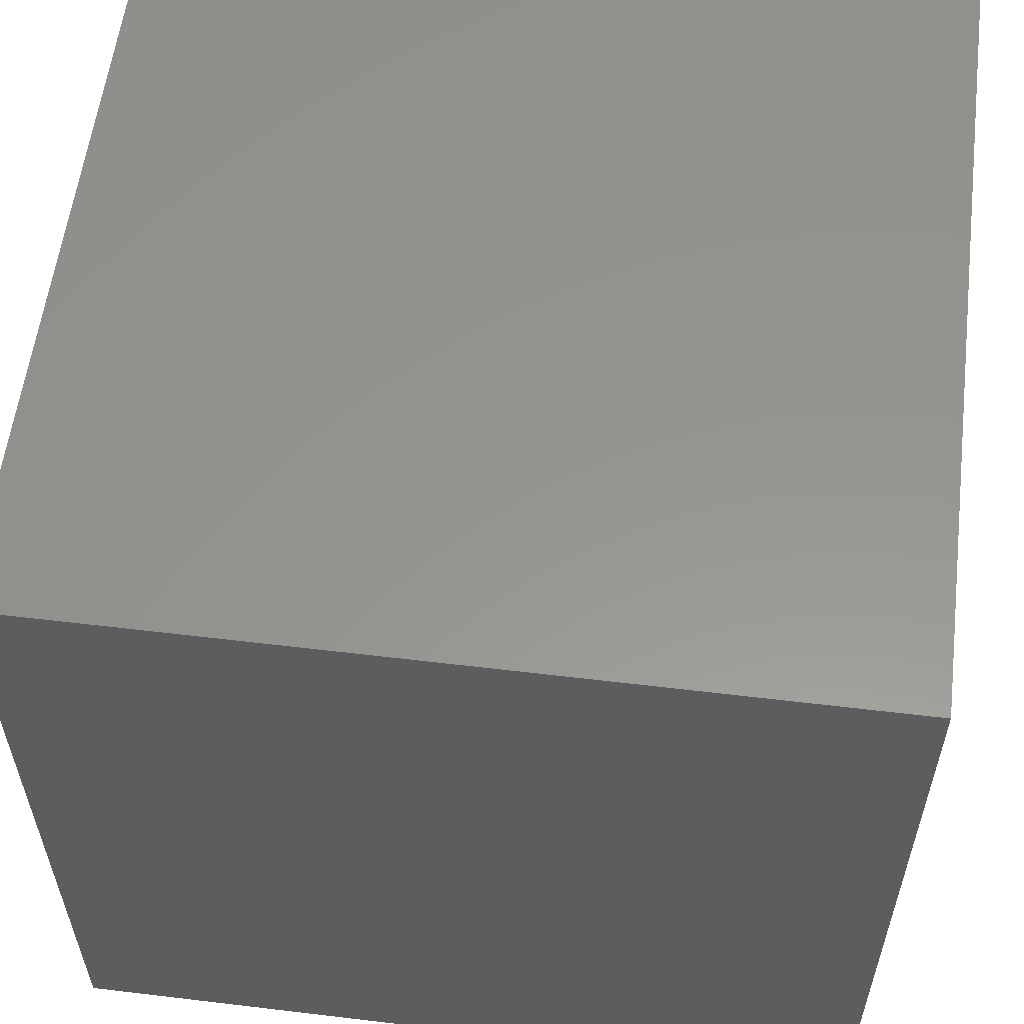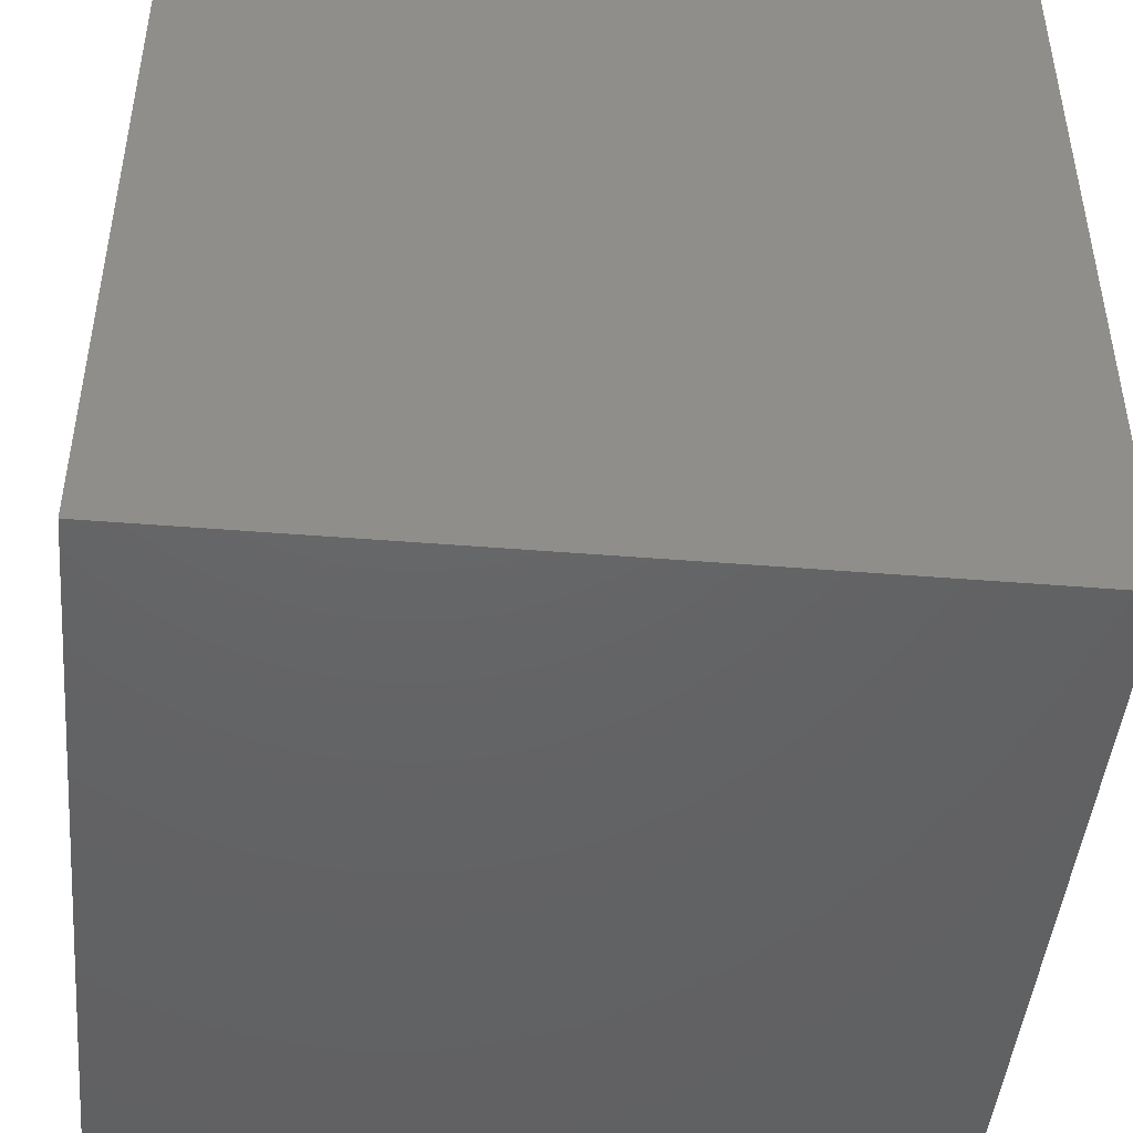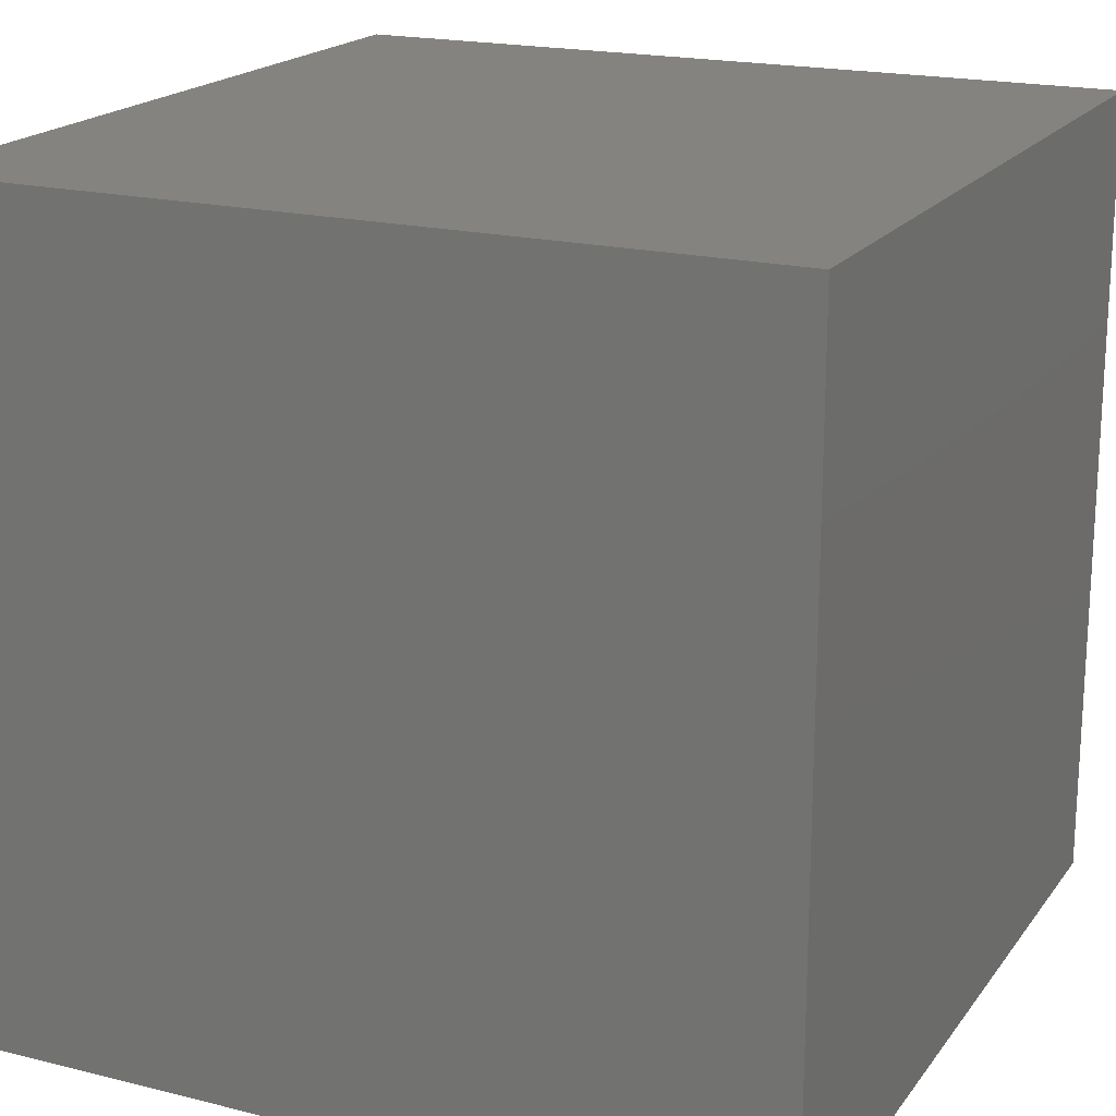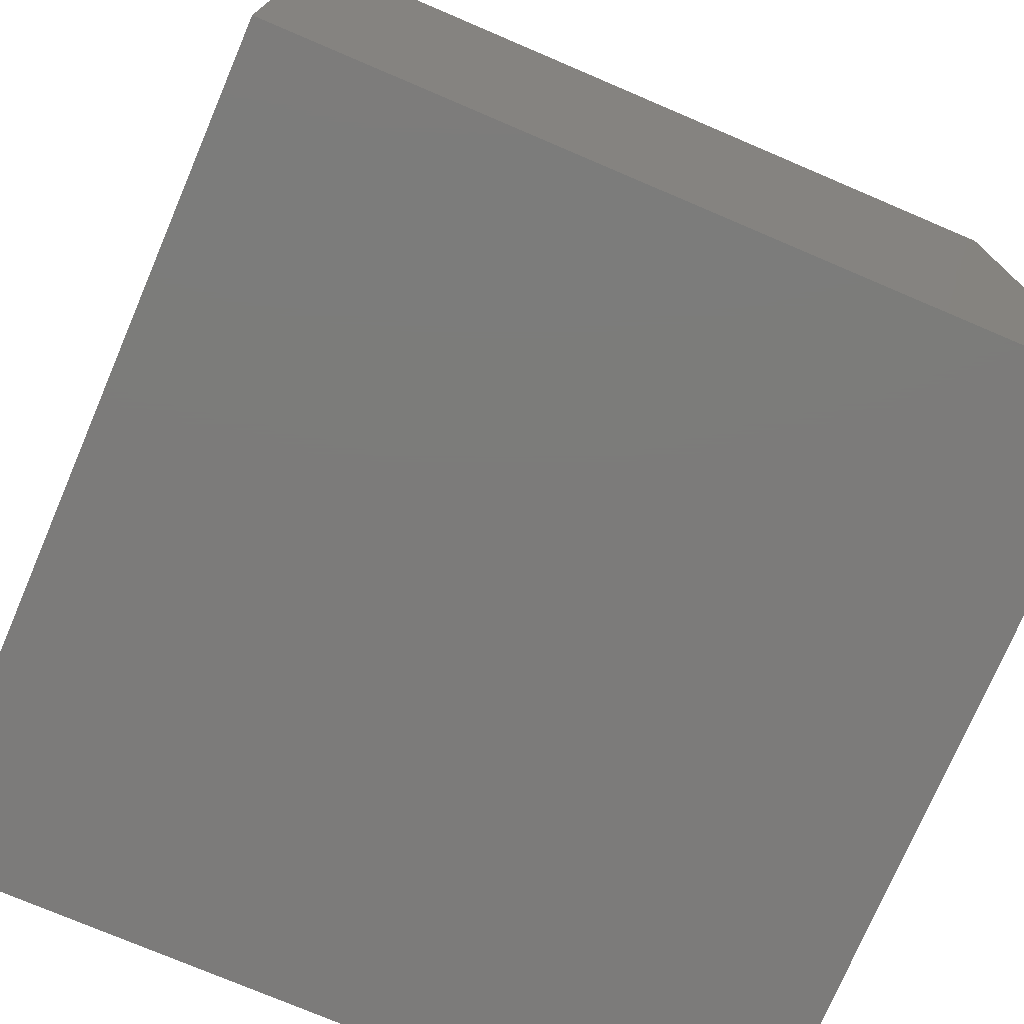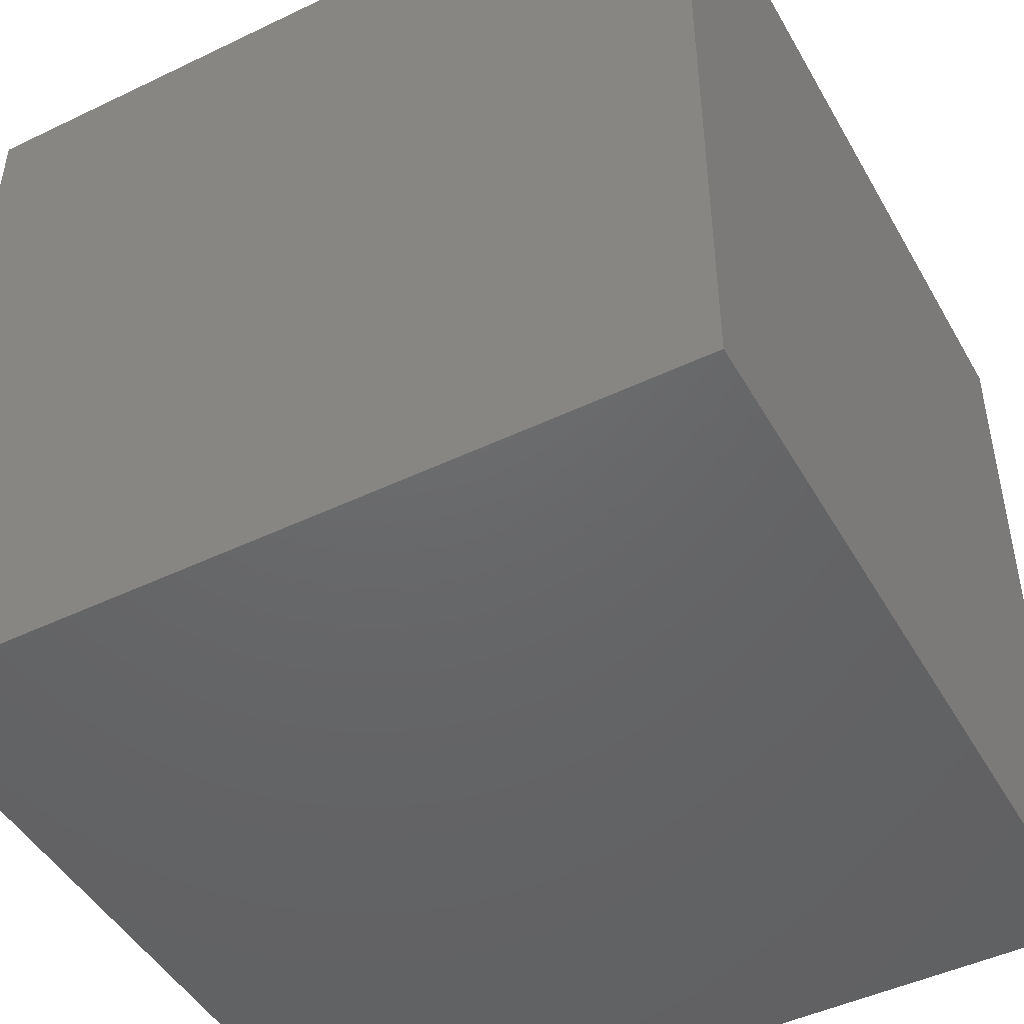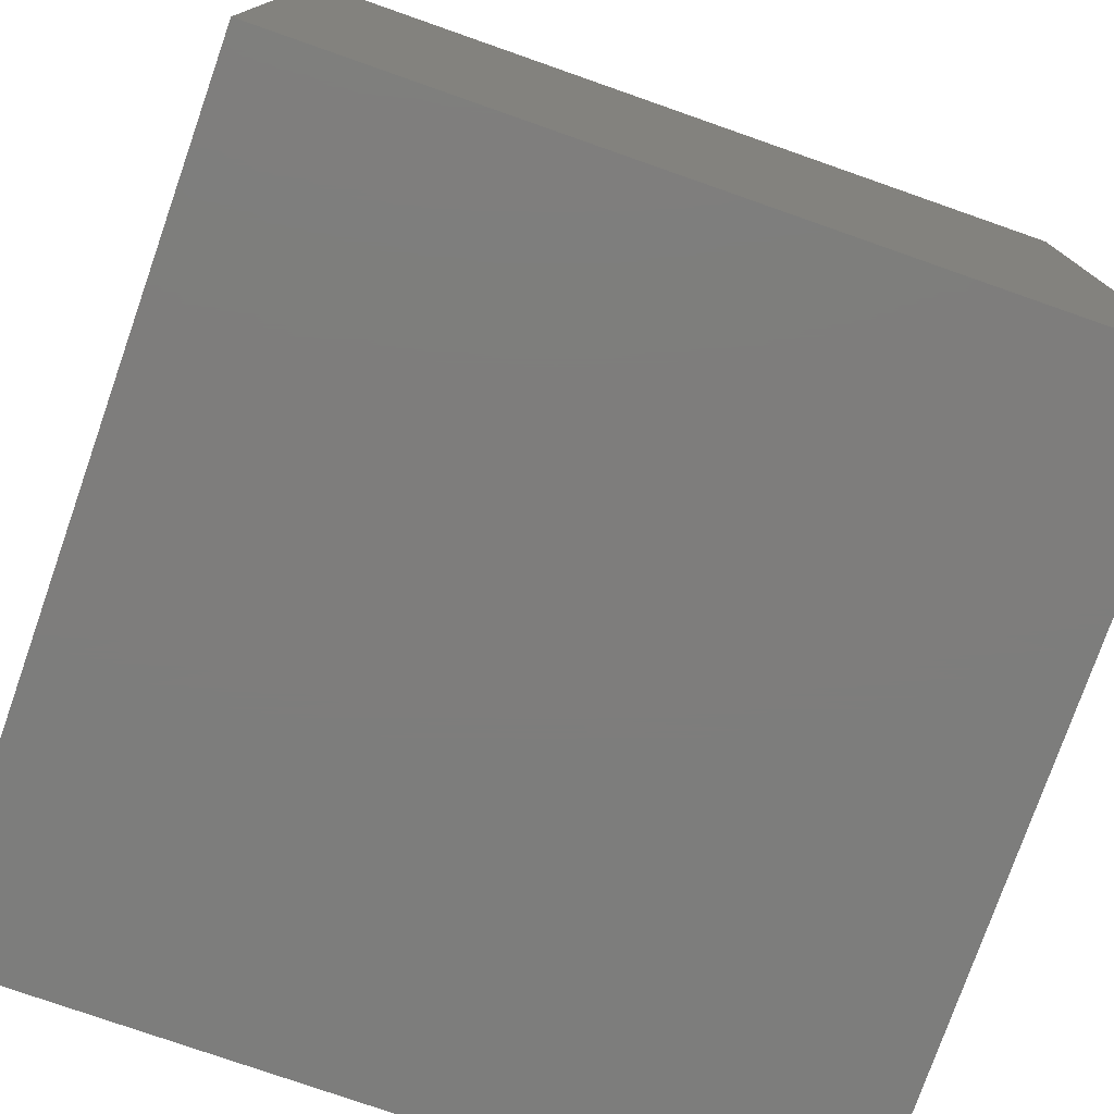
<metadata>
{"format":"stl","ext":"stl","renderer":"f3d","projection":"perspective","resolution":1024,"background":"white","views":[{"elev":57.7,"azim":7.1,"up":"+Y"},{"elev":-45.9,"azim":-95.3,"up":"+Z"},{"elev":19.1,"azim":115.2,"up":"+Z"},{"elev":-75.0,"azim":-23.1,"up":"+Y"},{"elev":-47.0,"azim":28.5,"up":"+Z"},{"elev":-77.0,"azim":-109.3,"up":"+Y"}]}
</metadata>
<code>
# stl→obj: 8 verts, 12 faces
v 0 -3 2
v -1 -3 2
v 0 -4 2
v -1 -4 2
v 0 -4 1
v -1 -4 1
v 0 -3 1
v -1 -3 1
f 1 2 3
f 3 2 4
f 5 6 7
f 7 6 8
f 4 6 3
f 3 6 5
f 2 8 4
f 4 8 6
f 1 7 2
f 2 7 8
f 3 5 1
f 1 5 7

</code>
